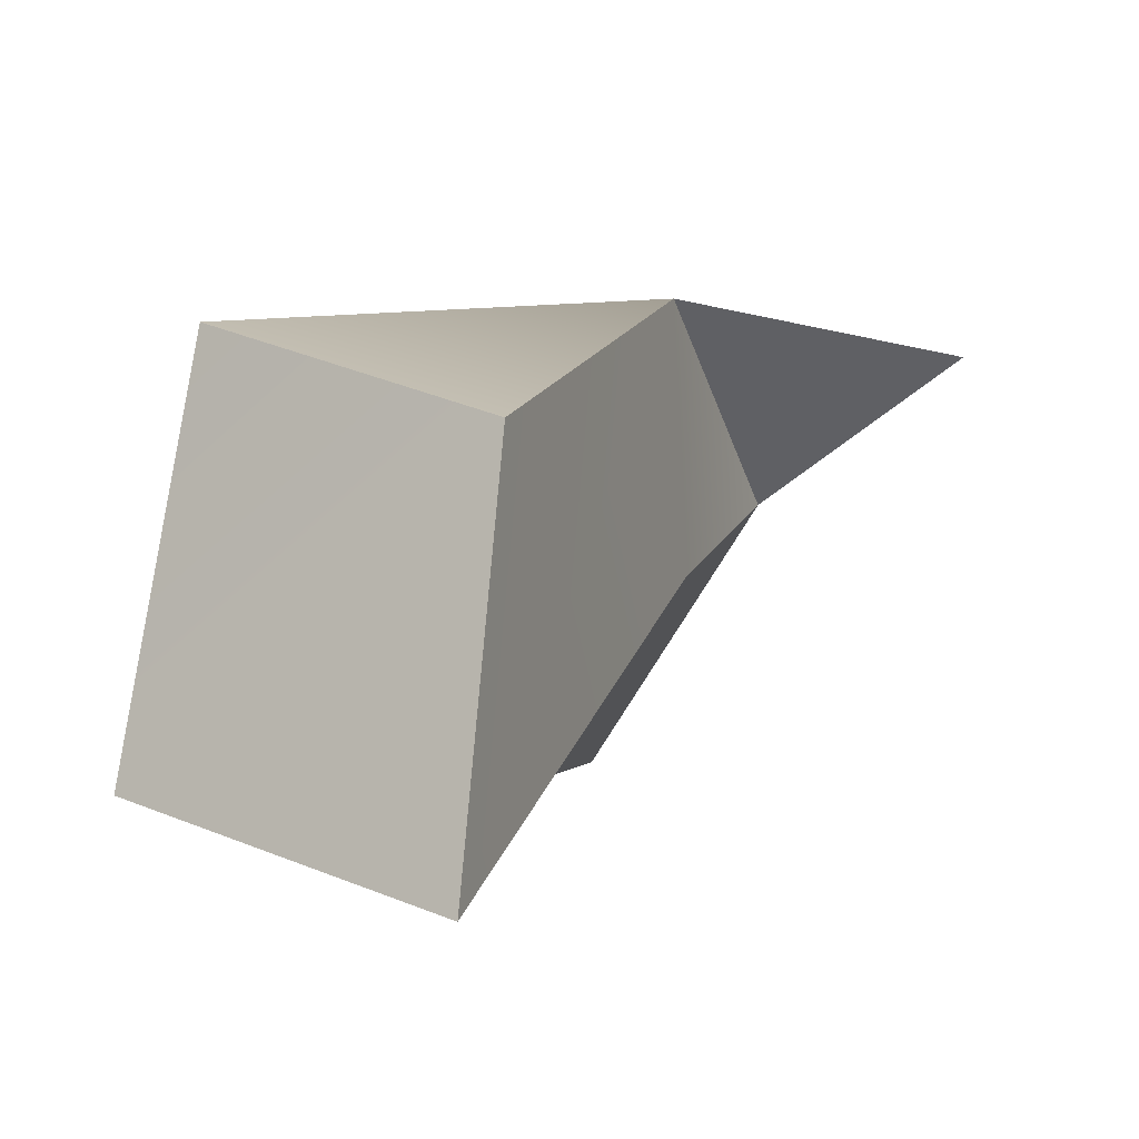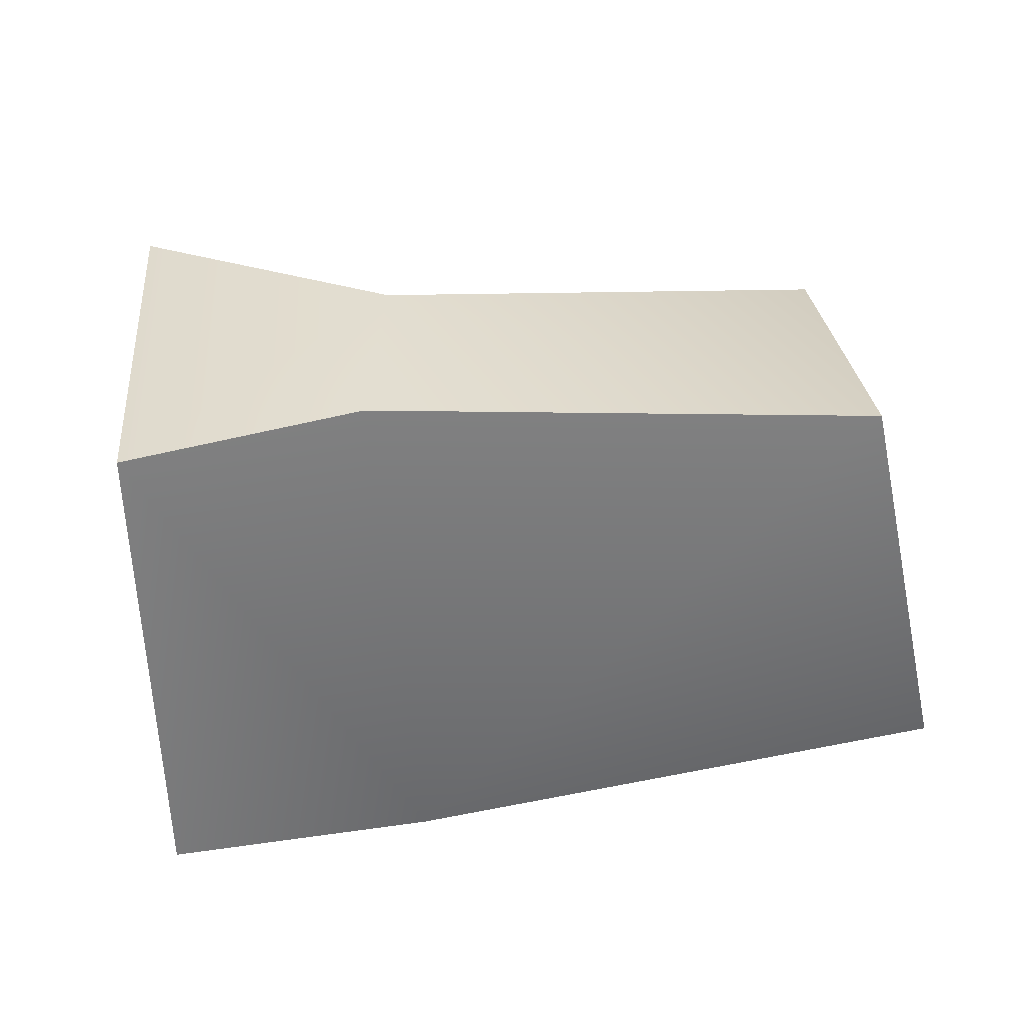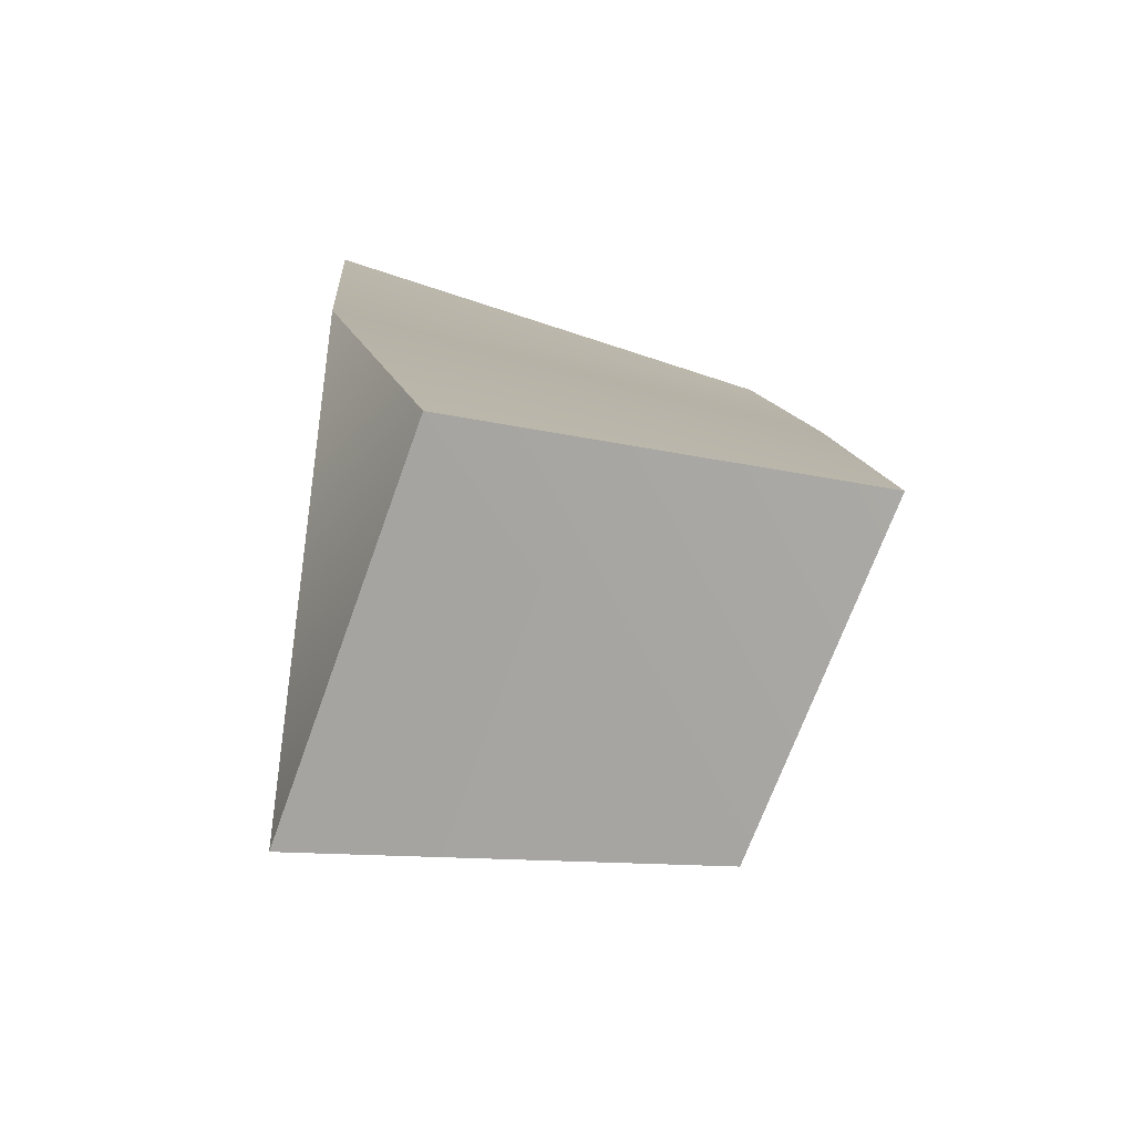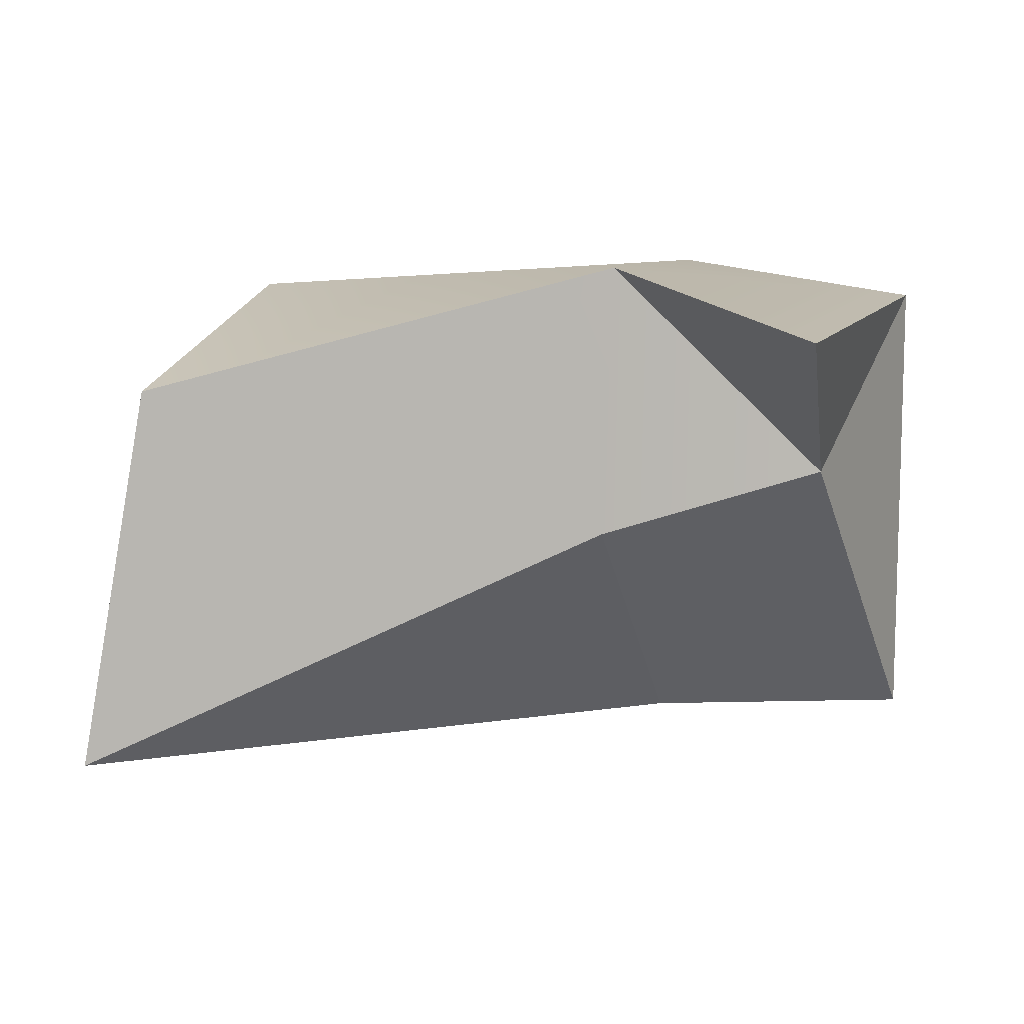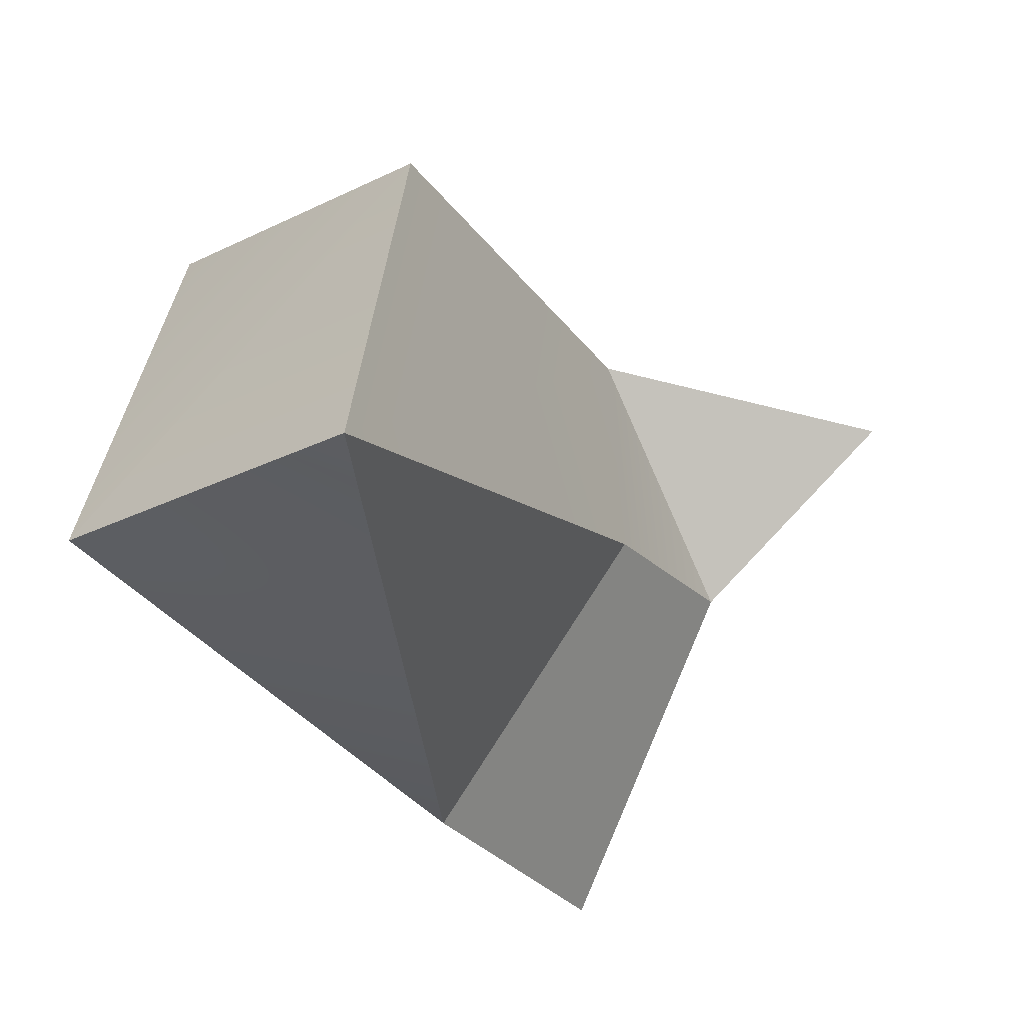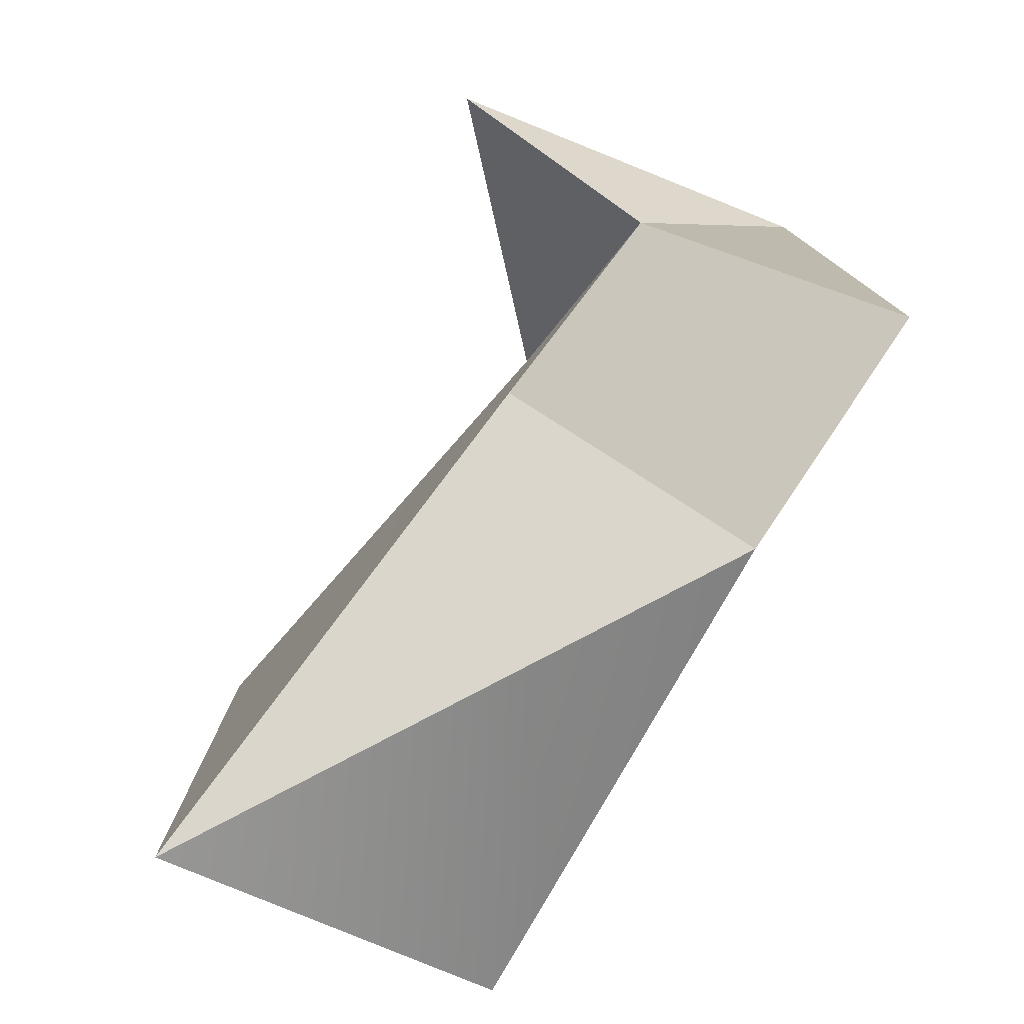
<metadata>
{"format":"obj","ext":"obj","renderer":"f3d","projection":"perspective","resolution":1024,"background":"white","views":[{"elev":2.0,"azim":177.1,"up":"+Y"},{"elev":40.7,"azim":45.5,"up":"+Y"},{"elev":-41.3,"azim":79.7,"up":"+Z"},{"elev":9.3,"azim":-111.0,"up":"+Y"},{"elev":-39.0,"azim":-175.8,"up":"+Y"},{"elev":-78.7,"azim":-64.2,"up":"+Y"}]}
</metadata>
<code>
g default
v 20.85 18.93 9.373
v 31.4 17.72 -3.168
v 23.31 2.112 9.565
v 33.77 4.109 -4.783
v 24.02 1.627 -12.11
v 18.8 2.64 16.99
v 16.35 17.81 15.64
v 16.87 18.97 4.755
v 6.95 17.21 7.088
v 22.71 14.8 -10.05
v 13.37 12.24 10.82
v 16.49 10.02 4.199
g polySurface226
f 3 4 2 1
f 3 5 4
f 7 6 3 1
f 7 1 8 9
f 1 2 8
f 5 12 8 10
f 12 11 8
f 8 2 10
f 6 7 11
f 7 9 11
f 5 3 12
f 3 6 11 12
f 8 11 9
f 2 4 10
f 10 4 5

</code>
